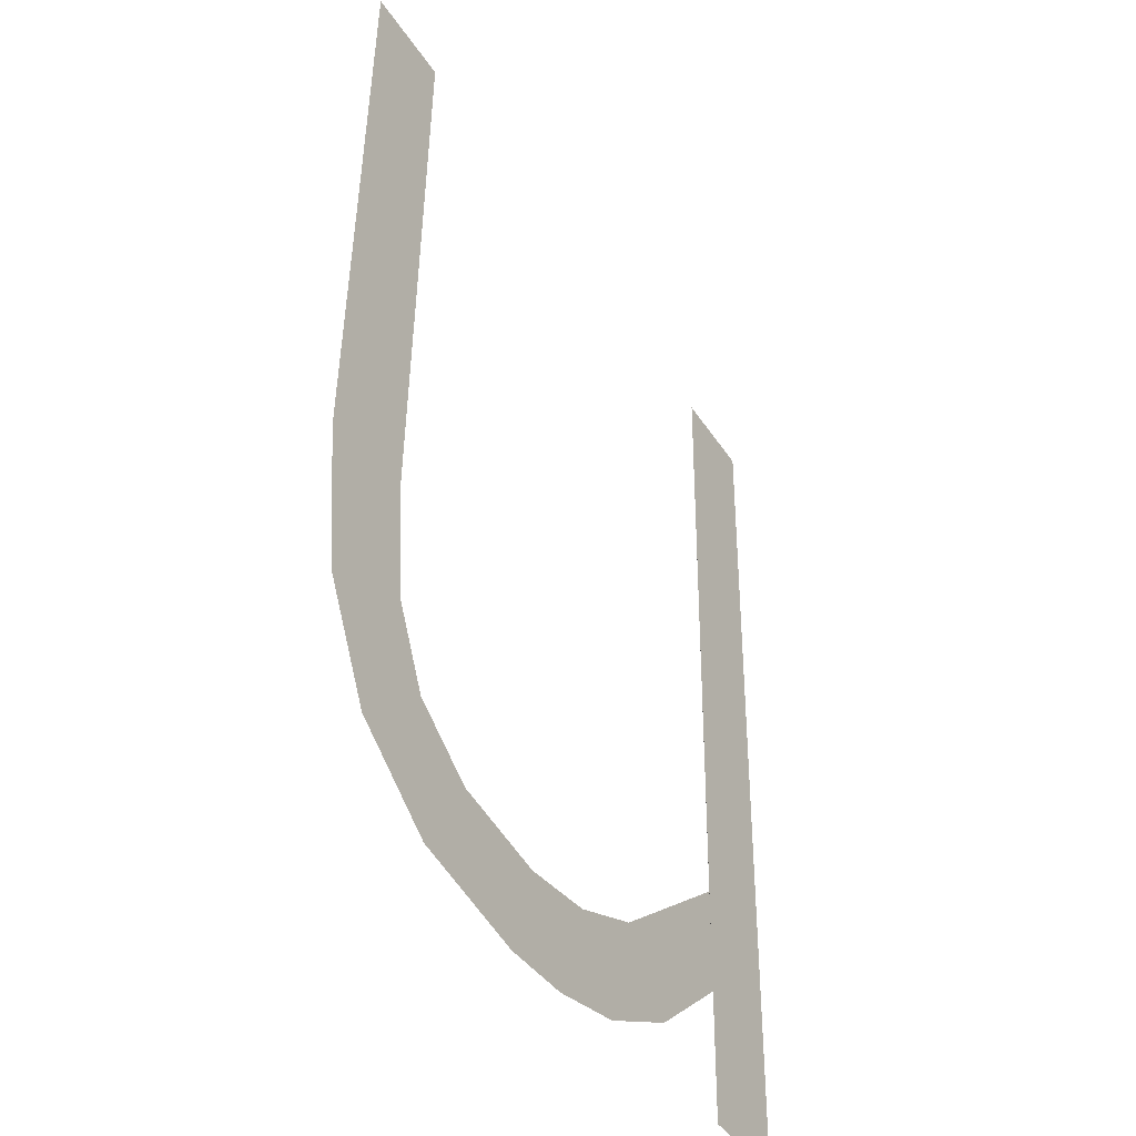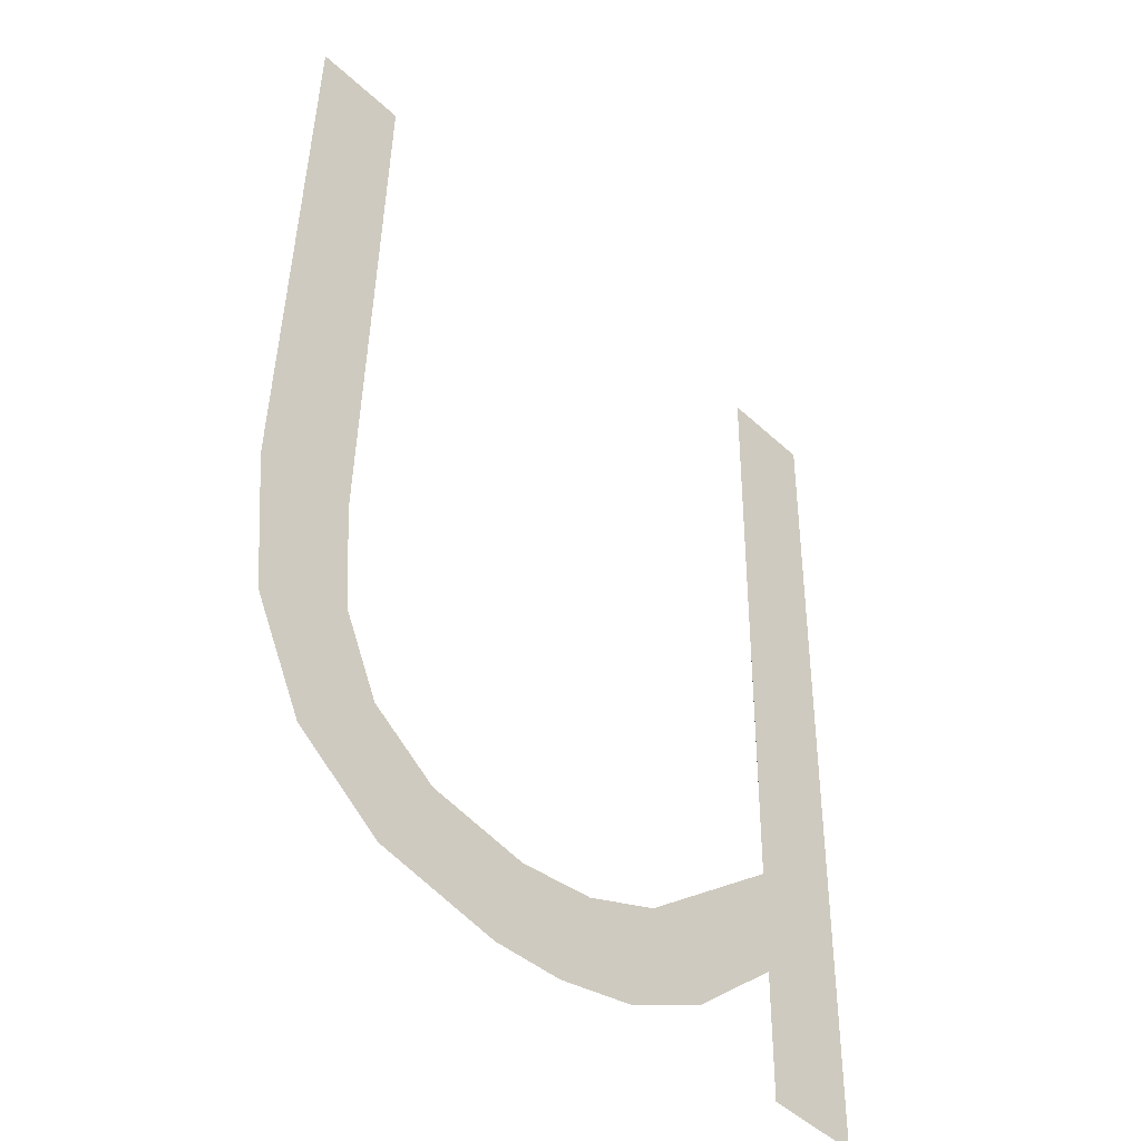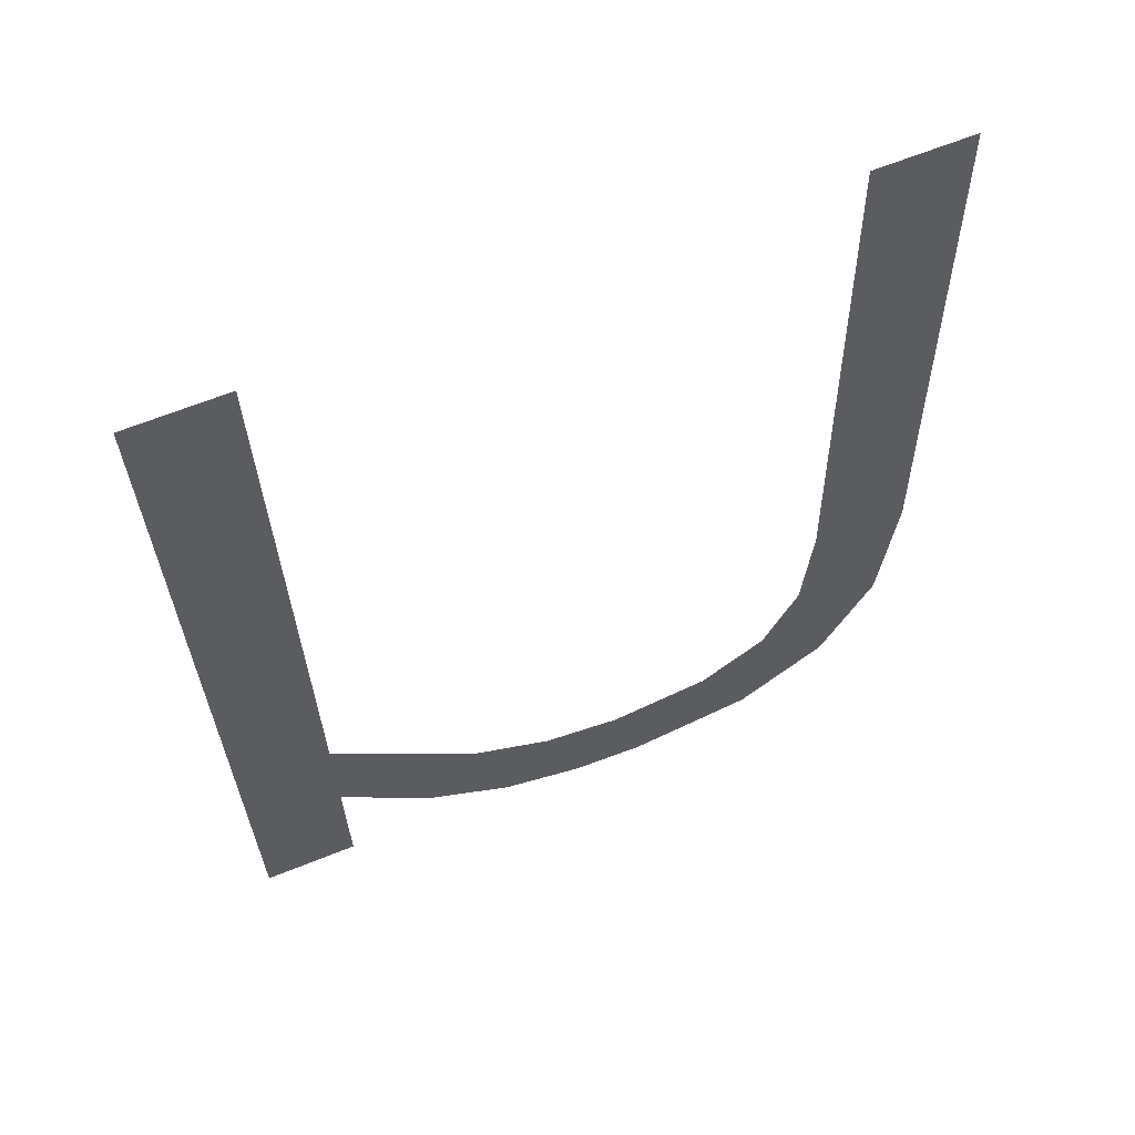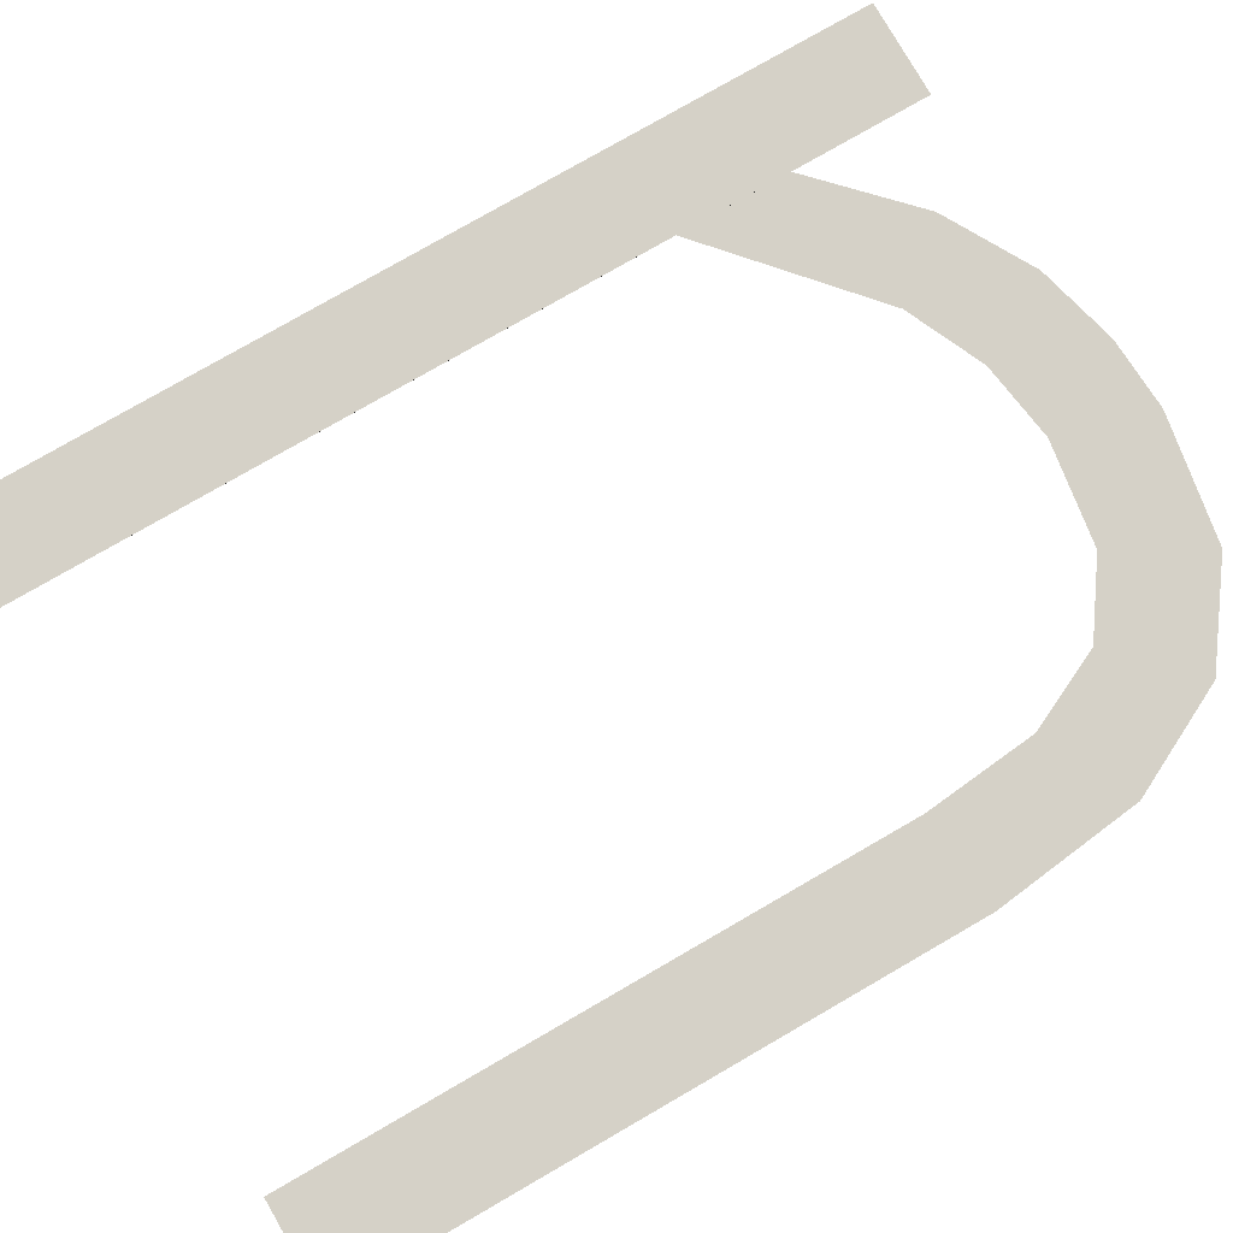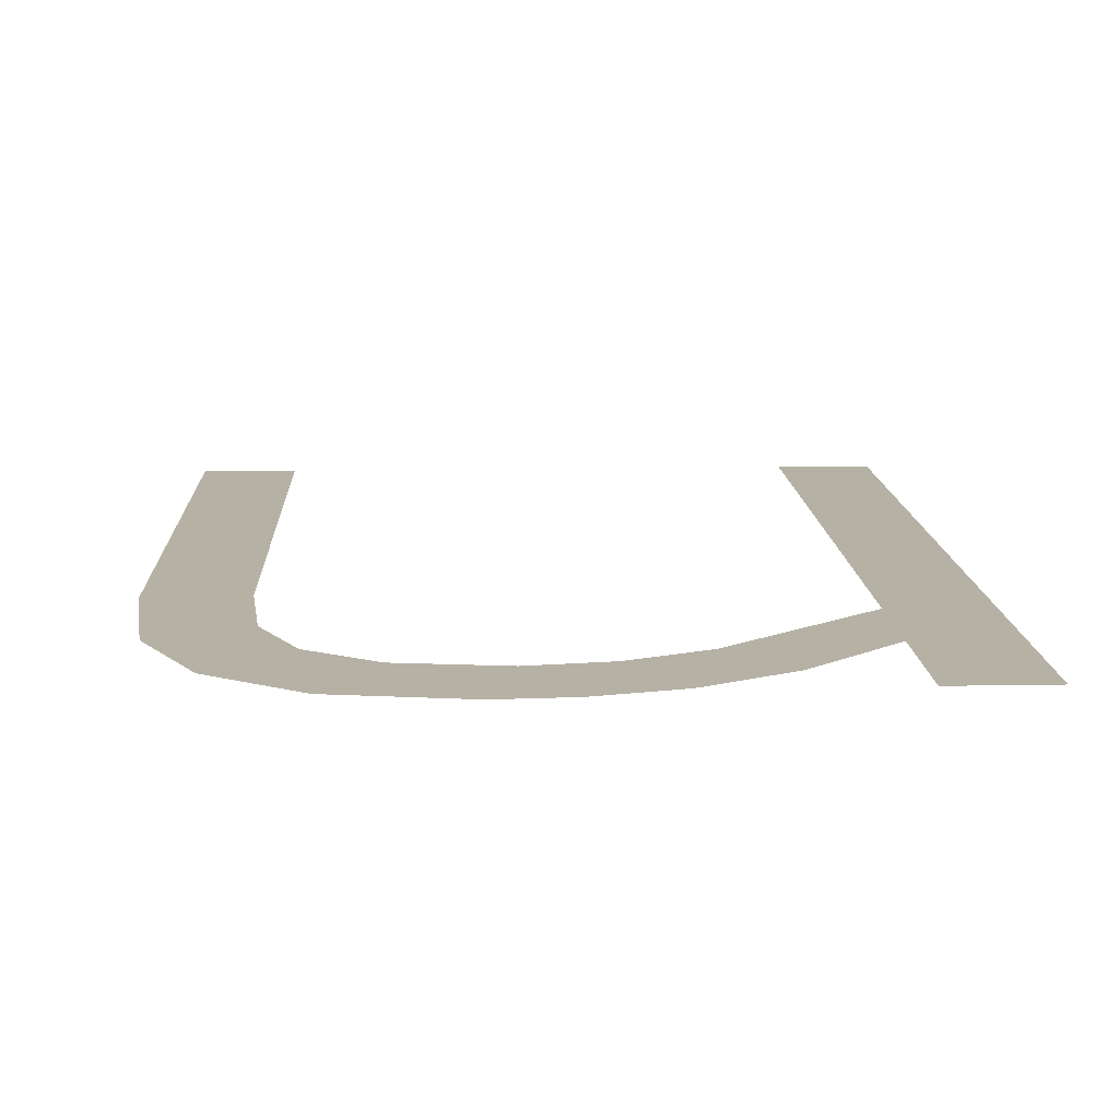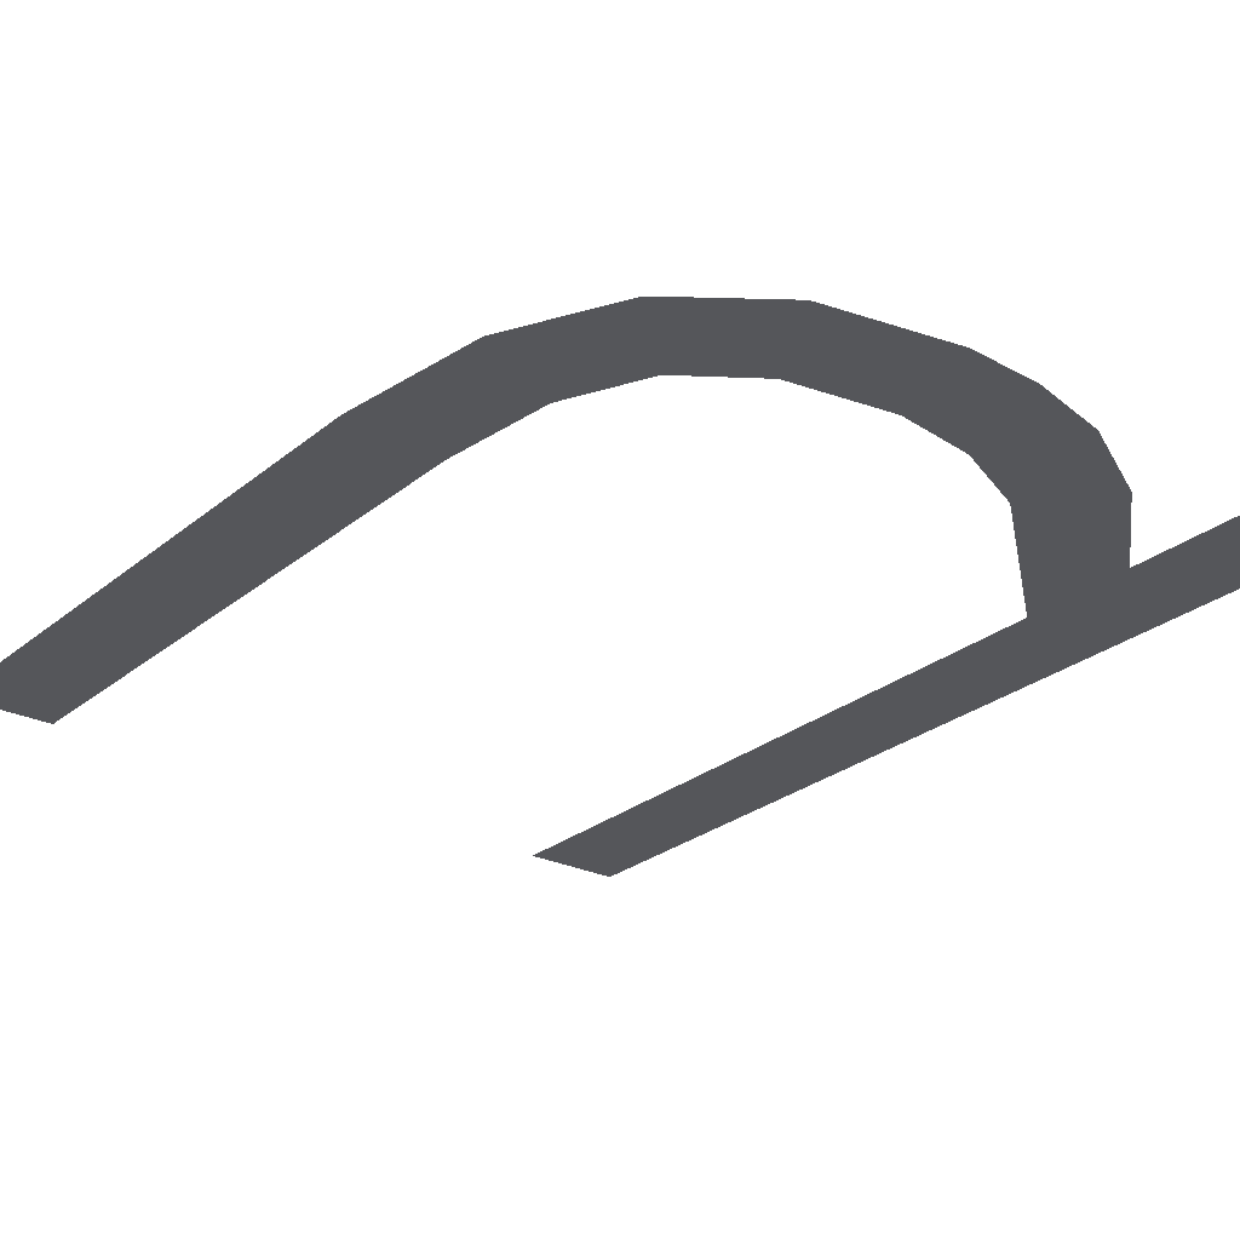
<metadata>
{"format":"obj","ext":"obj","renderer":"f3d","projection":"perspective","resolution":1024,"background":"white","views":[{"elev":-43.6,"azim":121.4,"up":"+Z"},{"elev":-46.5,"azim":134.1,"up":"+Z"},{"elev":61.8,"azim":-22.0,"up":"+Z"},{"elev":78.7,"azim":58.9,"up":"+Y"},{"elev":12.0,"azim":176.4,"up":"+Y"},{"elev":-25.8,"azim":141.0,"up":"+Y"}]}
</metadata>
<code>
o mesh145/mesh145-geometry#mesh145-geometry
v 0.4597 -0.1558 -0.001526
v 0.4589 -0.1558 0.000154
v 0.4589 -0.1558 -0.0008
v 0.4602 -0.1558 -0.000937
v 0.4588 -0.1558 0.005899
v 0.4604 -0.1558 -0.001927
v 0.4589 -0.1558 -0.001968
v 0.4608 -0.1558 -0.001221
v 0.4579 -0.1558 0.005883
v 0.4611 -0.1558 -0.002091
v 0.4581 -0.1558 -0.001984
v 0.4615 -0.1558 -0.001307
v 0.4617 -0.1558 -0.002114
v 0.4623 -0.1558 -0.001163
v 0.4628 -0.1558 -0.001914
v 0.4629 -0.1558 -0.000766
v 0.4635 -0.1558 -0.001362
v 0.4632 -0.1558 -0.0001
v 0.4633 -0.1558 0.000851
v 0.4632 -0.1558 0.005988
v 0.464 -0.1558 0.006004
v 0.464 -0.1558 -0.000459
v 0.4641 -0.1558 0.000797
f 1 2 3
f 2 1 4
f 3 2 1
f 4 1 2
f 5 3 2
f 2 3 5
f 4 1 6
f 6 1 4
f 5 7 3
f 3 7 5
f 4 6 8
f 8 6 4
f 9 7 5
f 5 7 9
f 8 6 10
f 10 6 8
f 7 9 11
f 11 9 7
f 8 10 12
f 12 10 8
f 12 10 13
f 13 10 12
f 12 13 14
f 14 13 12
f 14 13 15
f 15 13 14
f 14 15 16
f 16 15 14
f 16 15 17
f 17 15 16
f 16 17 18
f 18 17 16
f 18 17 19
f 19 17 18
f 19 17 20
f 20 17 19
f 20 17 21
f 21 17 20
f 21 17 22
f 22 17 21
f 21 22 23
f 23 22 21

</code>
